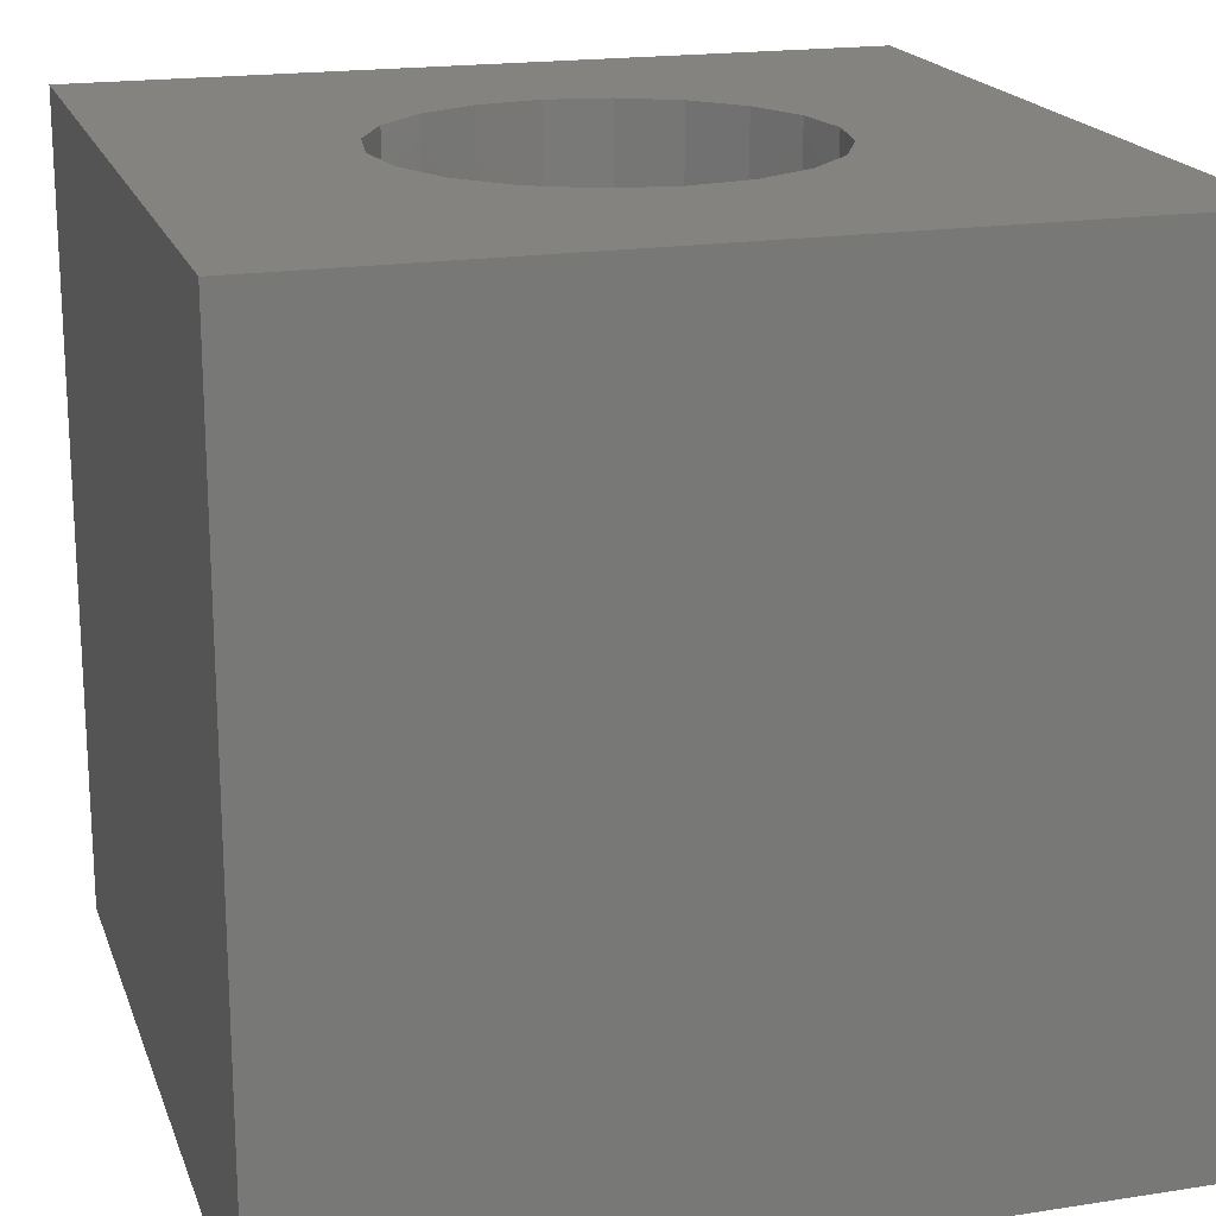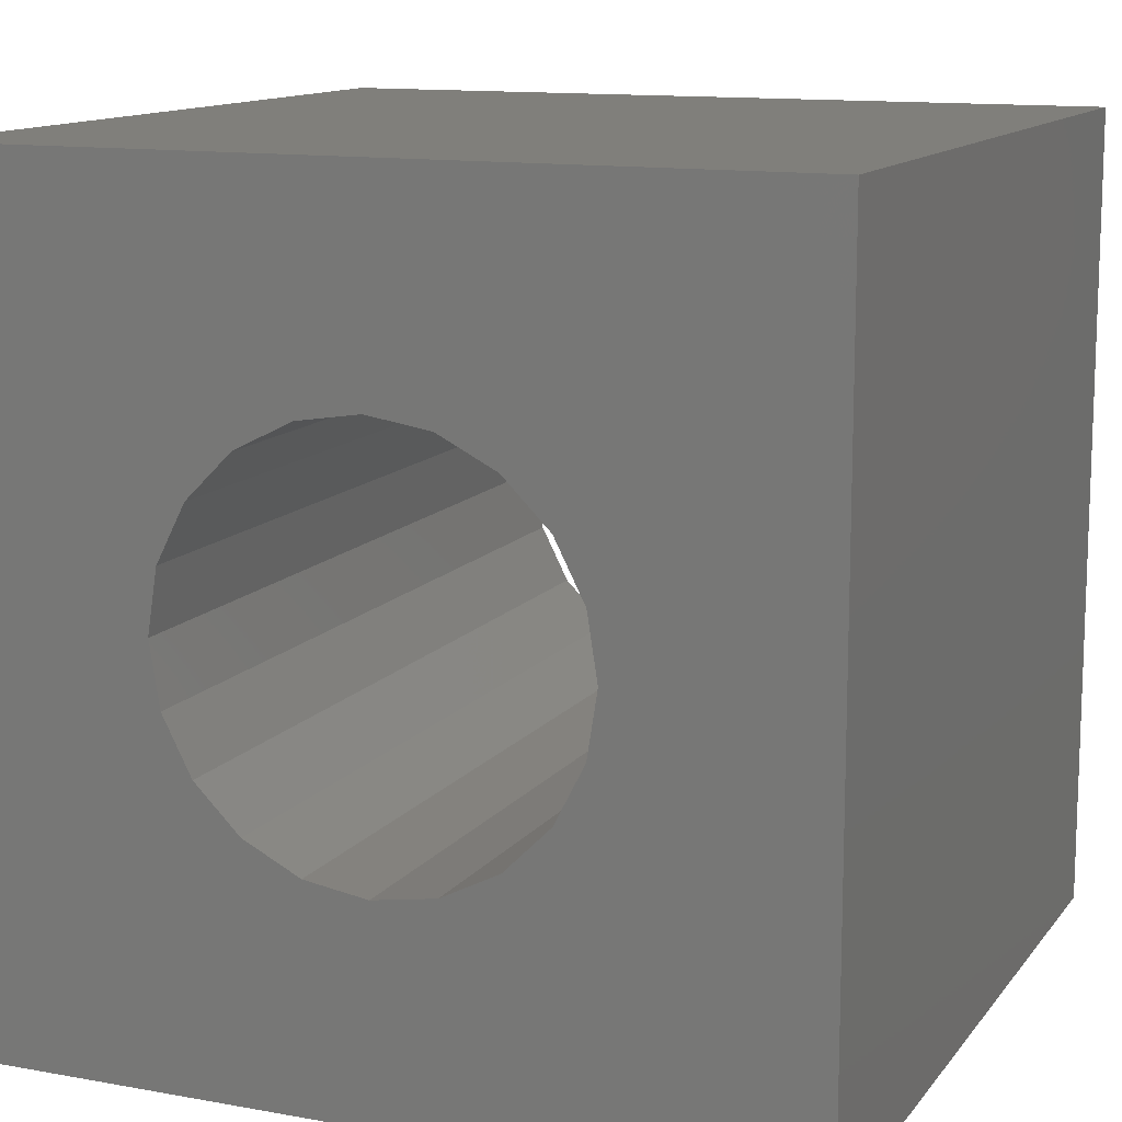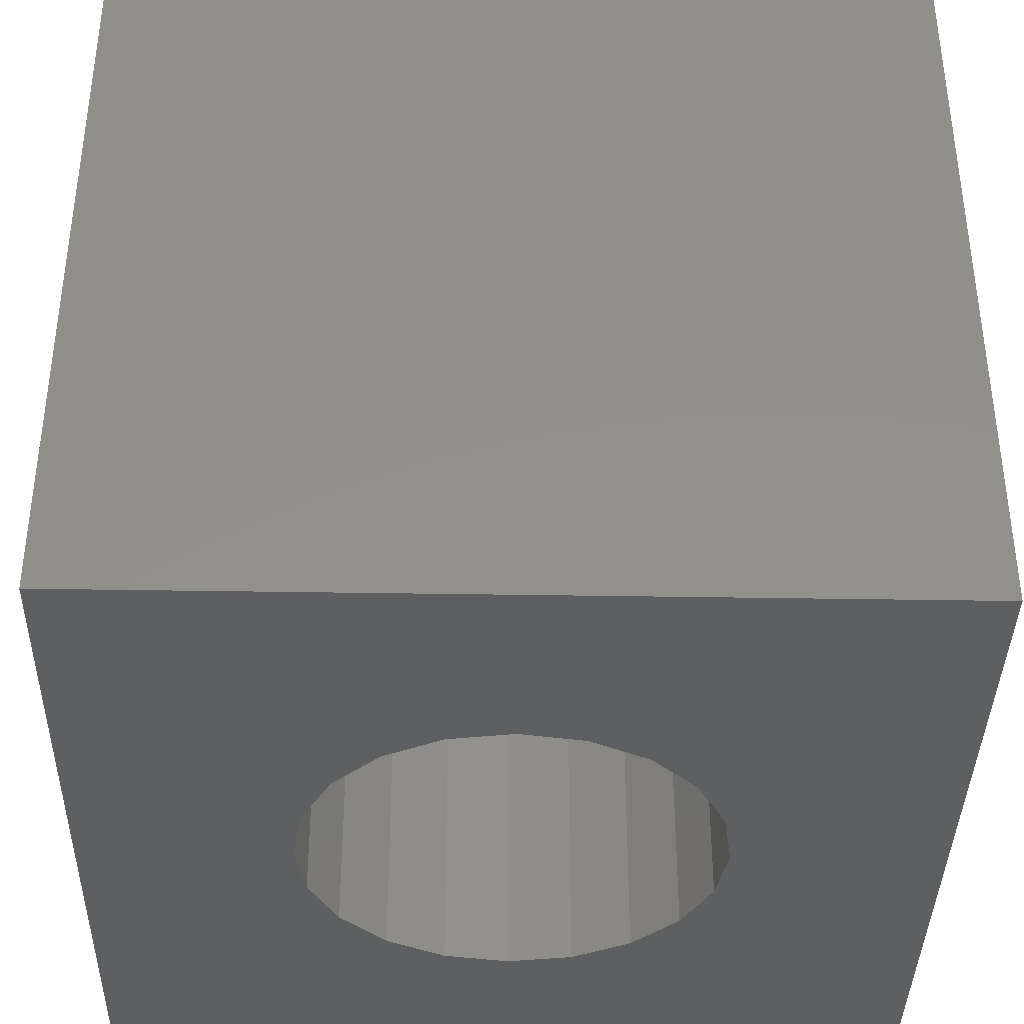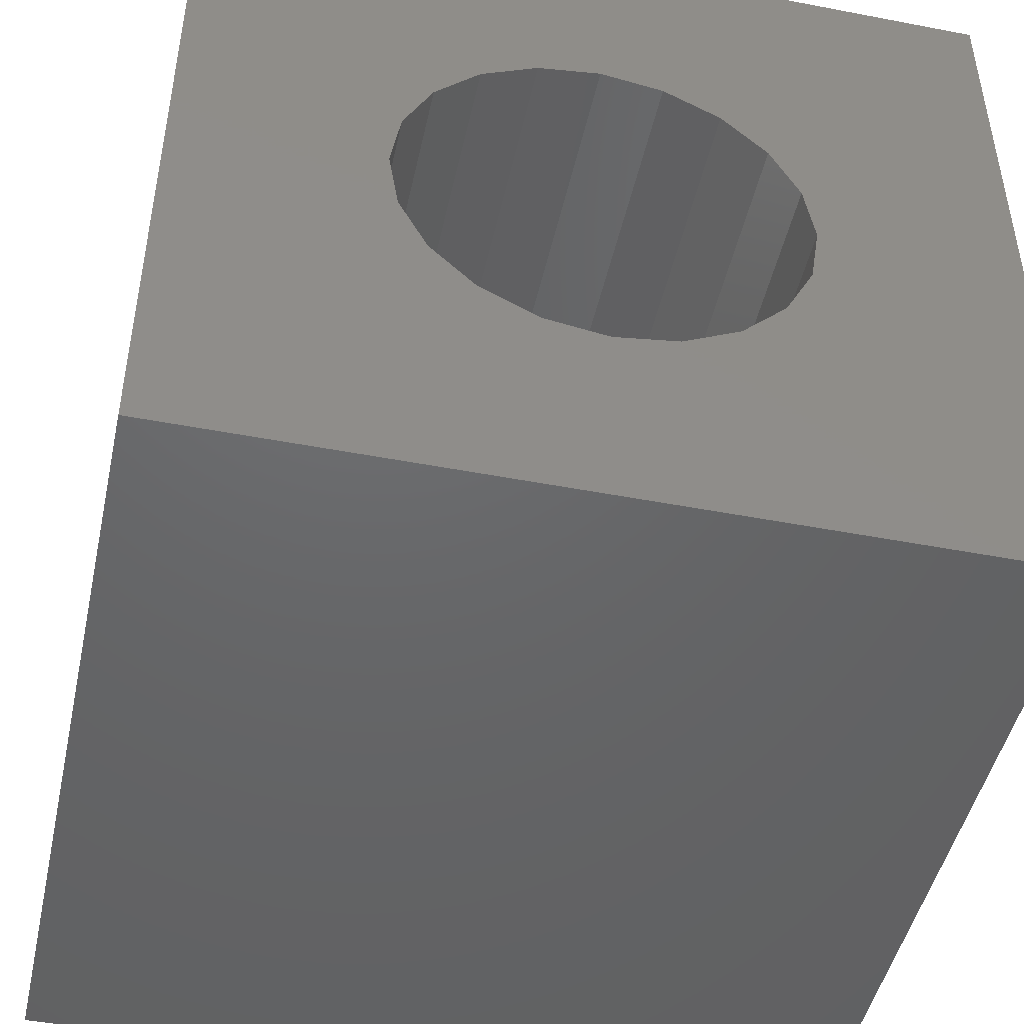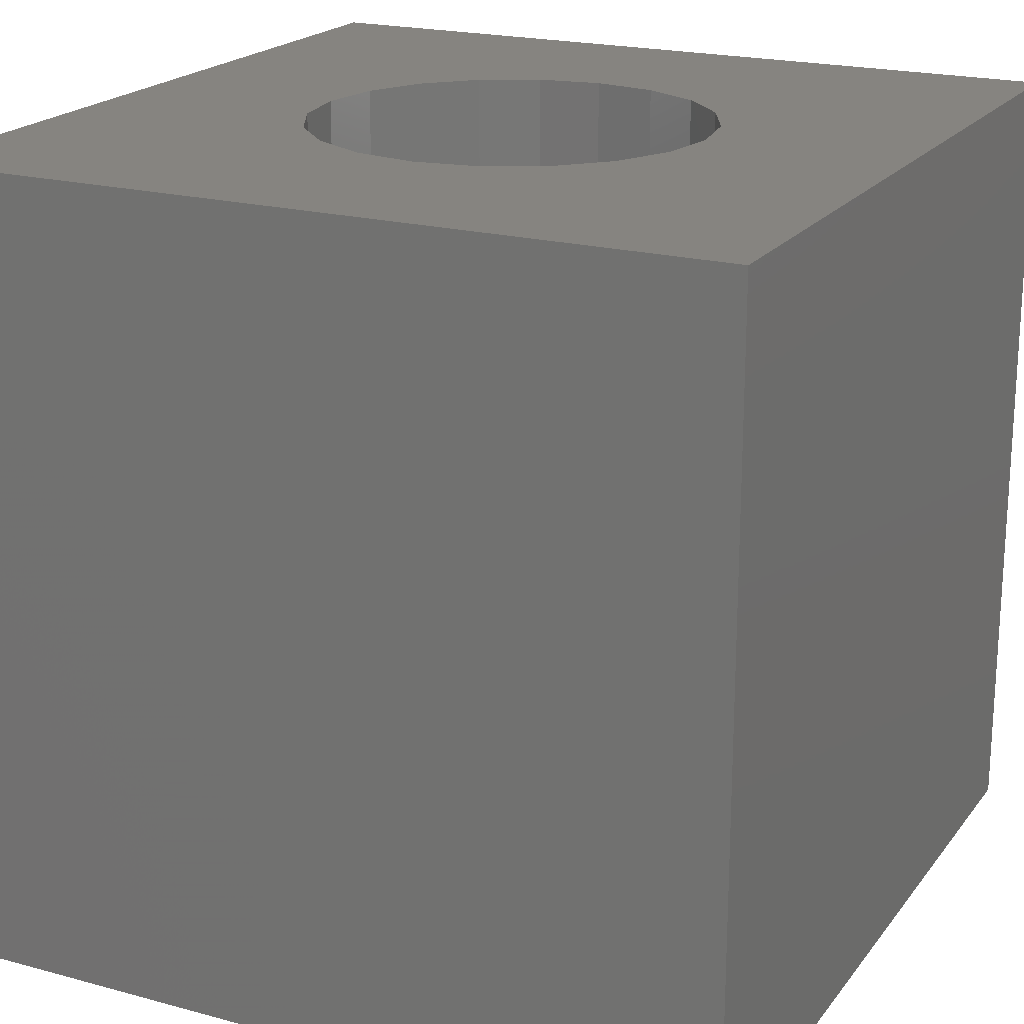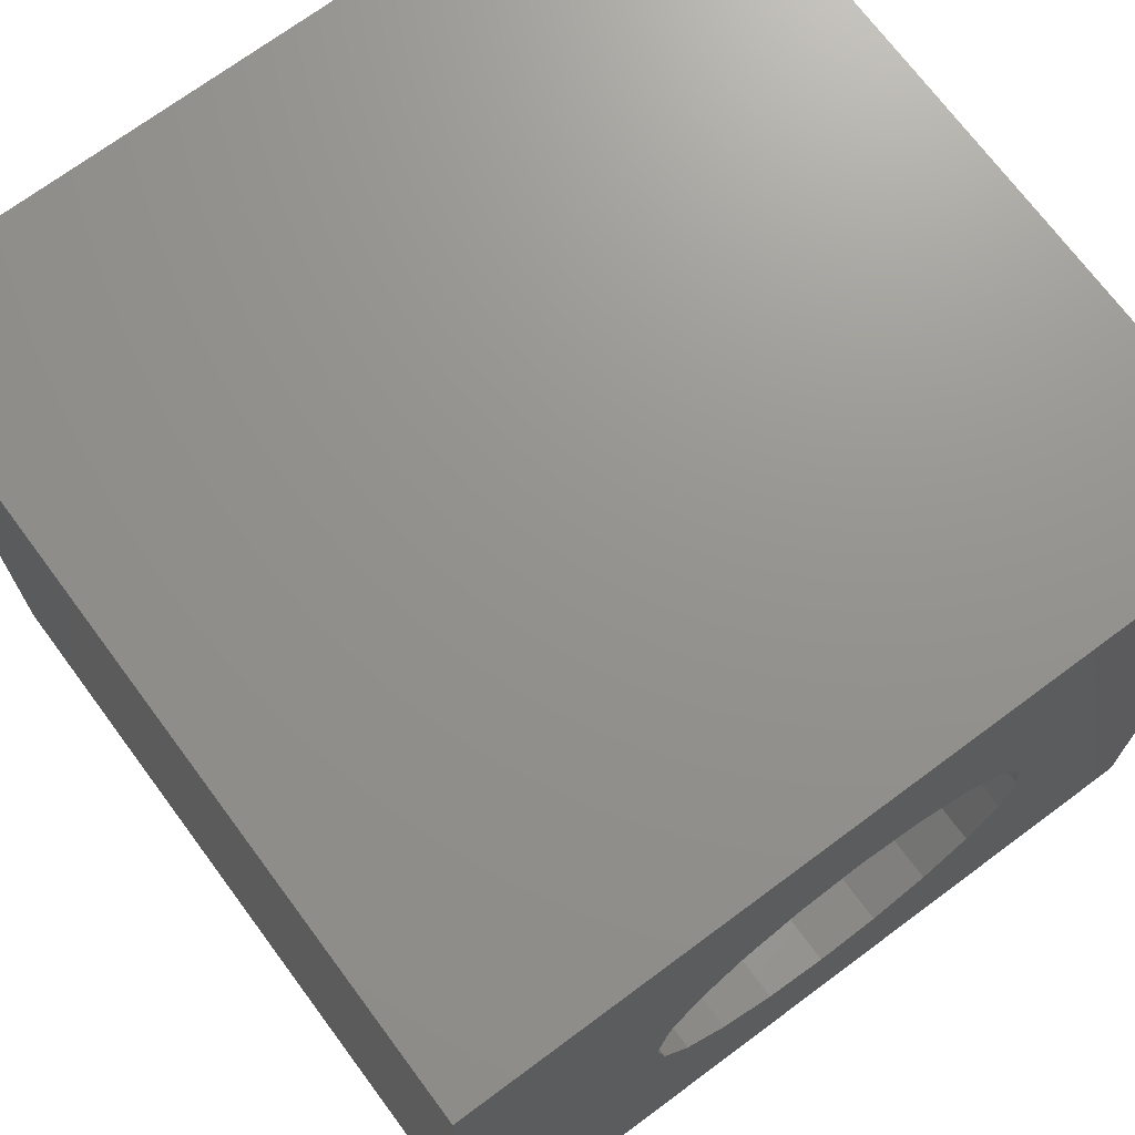
<metadata>
{"format":"stl","ext":"stl","renderer":"f3d","projection":"perspective","resolution":1024,"background":"white","views":[{"elev":18.8,"azim":-16.5,"up":"+Z"},{"elev":12.6,"azim":22.9,"up":"+Y"},{"elev":-38.3,"azim":-91.2,"up":"+Z"},{"elev":-47.0,"azim":167.7,"up":"+Y"},{"elev":20.3,"azim":26.3,"up":"+Z"},{"elev":71.3,"azim":-36.6,"up":"+Y"}]}
</metadata>
<code>
# stl→obj: 48 verts, 96 faces
v 0 0 0
v 0 20 20
v 0 20 0
v 0 0 20
v 20 20 20
v 15 10 20
v 20 0 20
v 14.76 11.55 20
v 14.05 12.94 20
v 12.94 14.05 20
v 11.55 14.76 20
v 10 15 20
v 5.245 11.55 20
v 5 10 20
v 5.955 12.94 20
v 7.061 14.05 20
v 8.455 14.76 20
v 14.76 8.455 20
v 14.05 7.061 20
v 12.94 5.955 20
v 11.55 5.245 20
v 10 5 20
v 8.455 5.245 20
v 7.061 5.955 20
v 5.955 7.061 20
v 5.245 8.455 20
v 20 20 0
v 20 0 0
v 15 10 0
v 14.76 8.455 0
v 14.05 7.061 0
v 12.94 5.955 0
v 11.55 5.245 0
v 10 5 0
v 5.245 8.455 0
v 5 10 0
v 5.955 7.061 0
v 7.061 5.955 0
v 8.455 5.245 0
v 14.76 11.55 0
v 14.05 12.94 0
v 12.94 14.05 0
v 11.55 14.76 0
v 10 15 0
v 8.455 14.76 0
v 7.061 14.05 0
v 5.955 12.94 0
v 5.245 11.55 0
f 1 2 3
f 2 1 4
f 5 6 7
f 5 8 6
f 5 9 8
f 5 10 9
f 5 11 10
f 5 12 11
f 2 12 5
f 13 2 14
f 15 2 13
f 16 2 15
f 17 2 16
f 12 2 17
f 18 7 6
f 19 7 18
f 20 7 19
f 21 7 20
f 22 7 21
f 4 22 23
f 4 14 2
f 22 4 7
f 24 4 23
f 25 4 24
f 26 4 25
f 14 4 26
f 7 27 5
f 27 7 28
f 27 2 5
f 2 27 3
f 28 29 27
f 28 30 29
f 28 31 30
f 28 32 31
f 28 33 32
f 28 34 33
f 1 34 28
f 35 1 36
f 37 1 35
f 38 1 37
f 39 1 38
f 34 1 39
f 40 27 29
f 41 27 40
f 42 27 41
f 43 27 42
f 44 27 43
f 3 44 45
f 3 36 1
f 44 3 27
f 46 3 45
f 47 3 46
f 48 3 47
f 36 3 48
f 1 7 4
f 7 1 28
f 29 8 40
f 8 29 6
f 45 12 17
f 12 45 44
f 33 22 21
f 22 33 34
f 39 24 23
f 24 39 38
f 43 10 11
f 10 43 42
f 40 9 41
f 9 40 8
f 44 11 12
f 11 44 43
f 13 47 15
f 47 13 48
f 14 48 13
f 48 14 36
f 46 17 16
f 17 46 45
f 30 6 29
f 6 30 18
f 34 23 22
f 23 34 39
f 25 35 26
f 35 25 37
f 41 10 42
f 10 41 9
f 26 36 14
f 36 26 35
f 15 46 16
f 46 15 47
f 32 21 20
f 21 32 33
f 24 37 25
f 37 24 38
f 32 19 31
f 19 32 20
f 31 18 30
f 18 31 19

</code>
